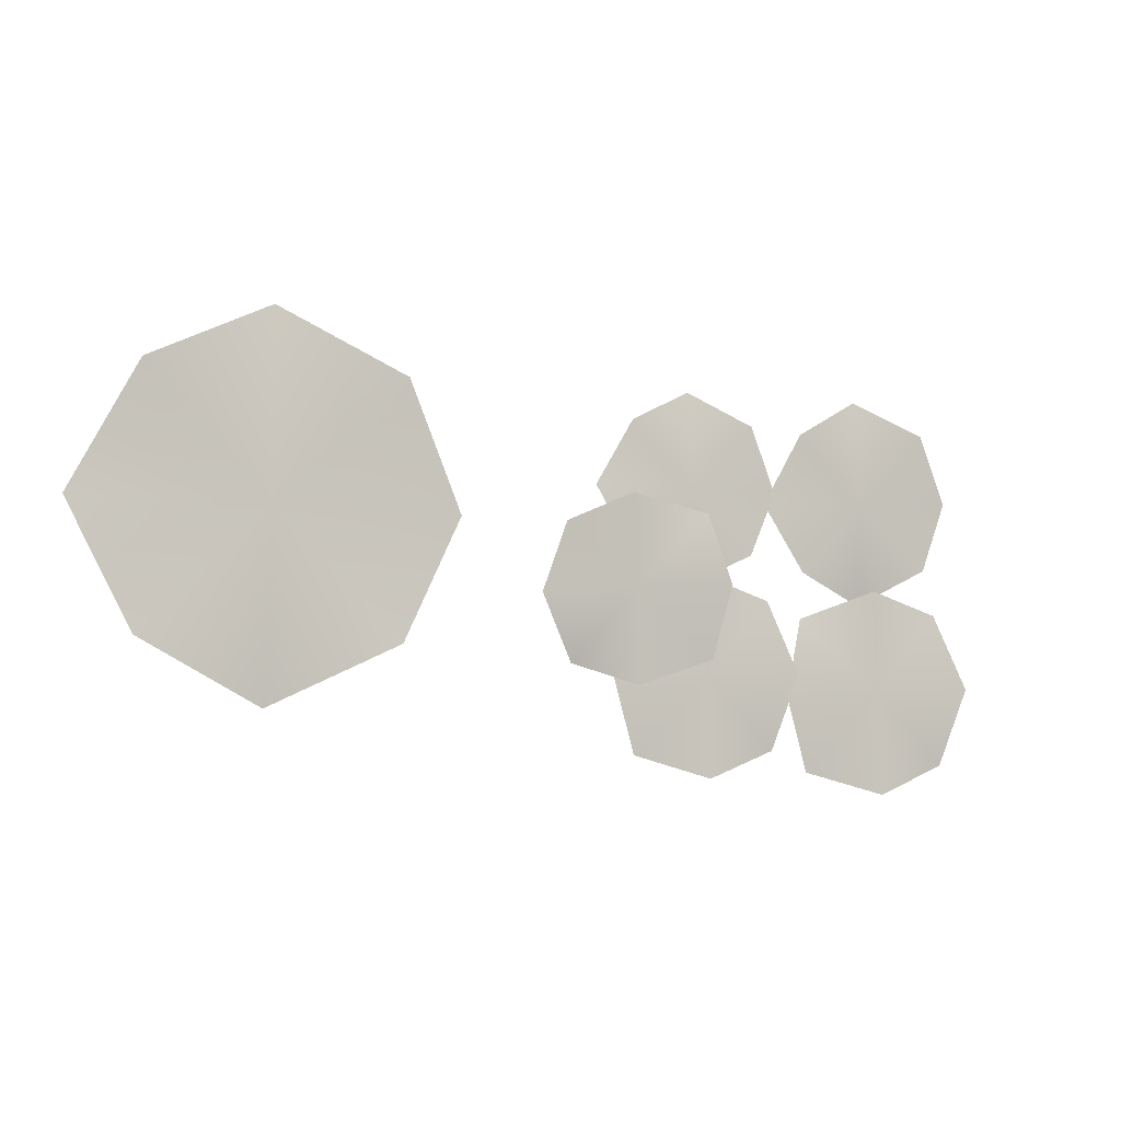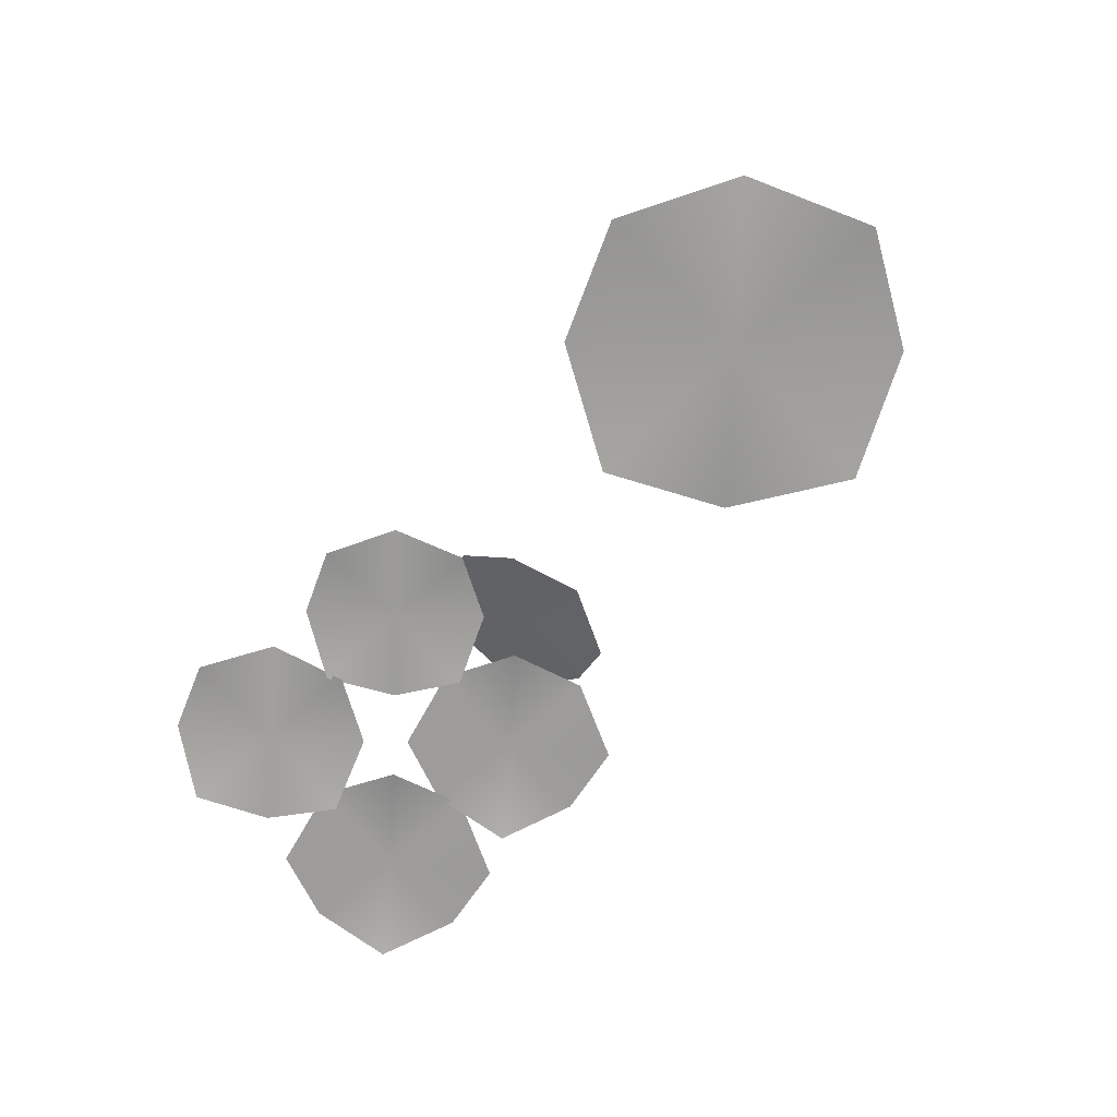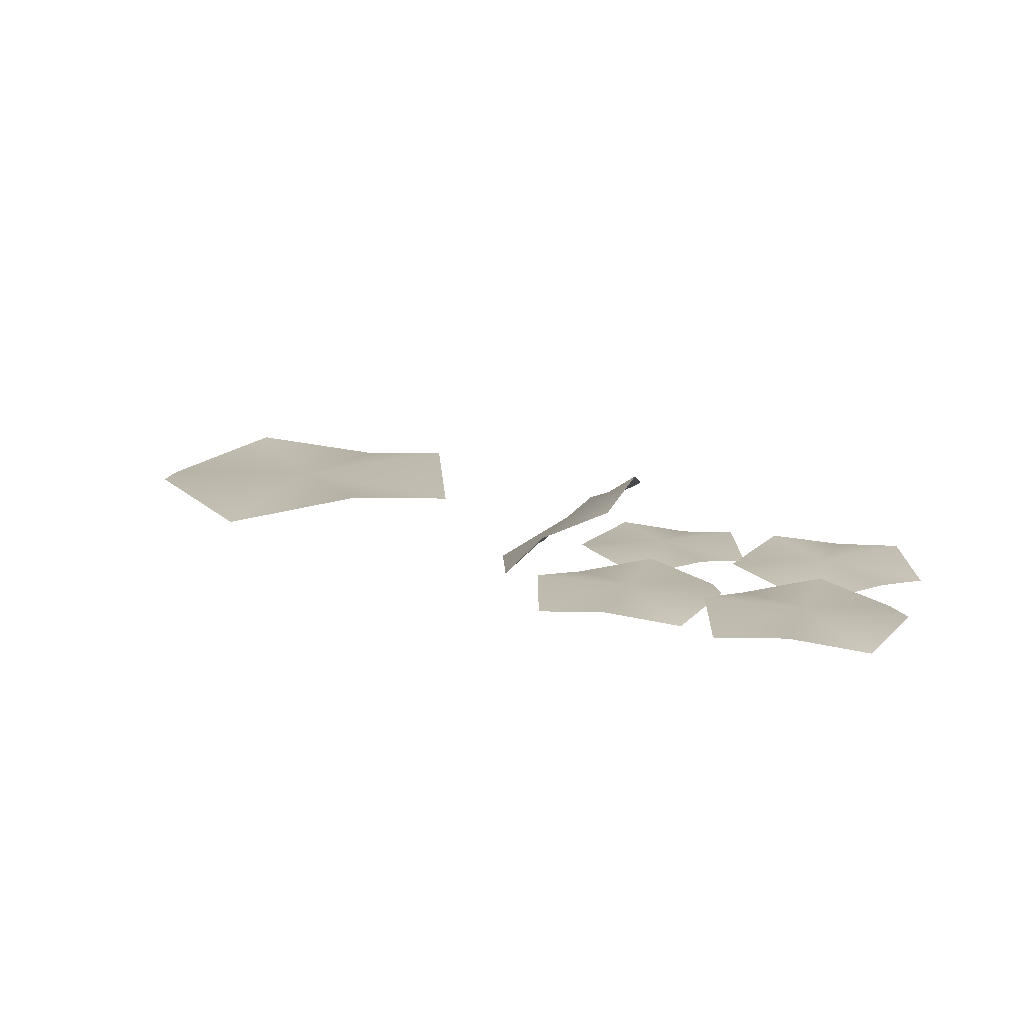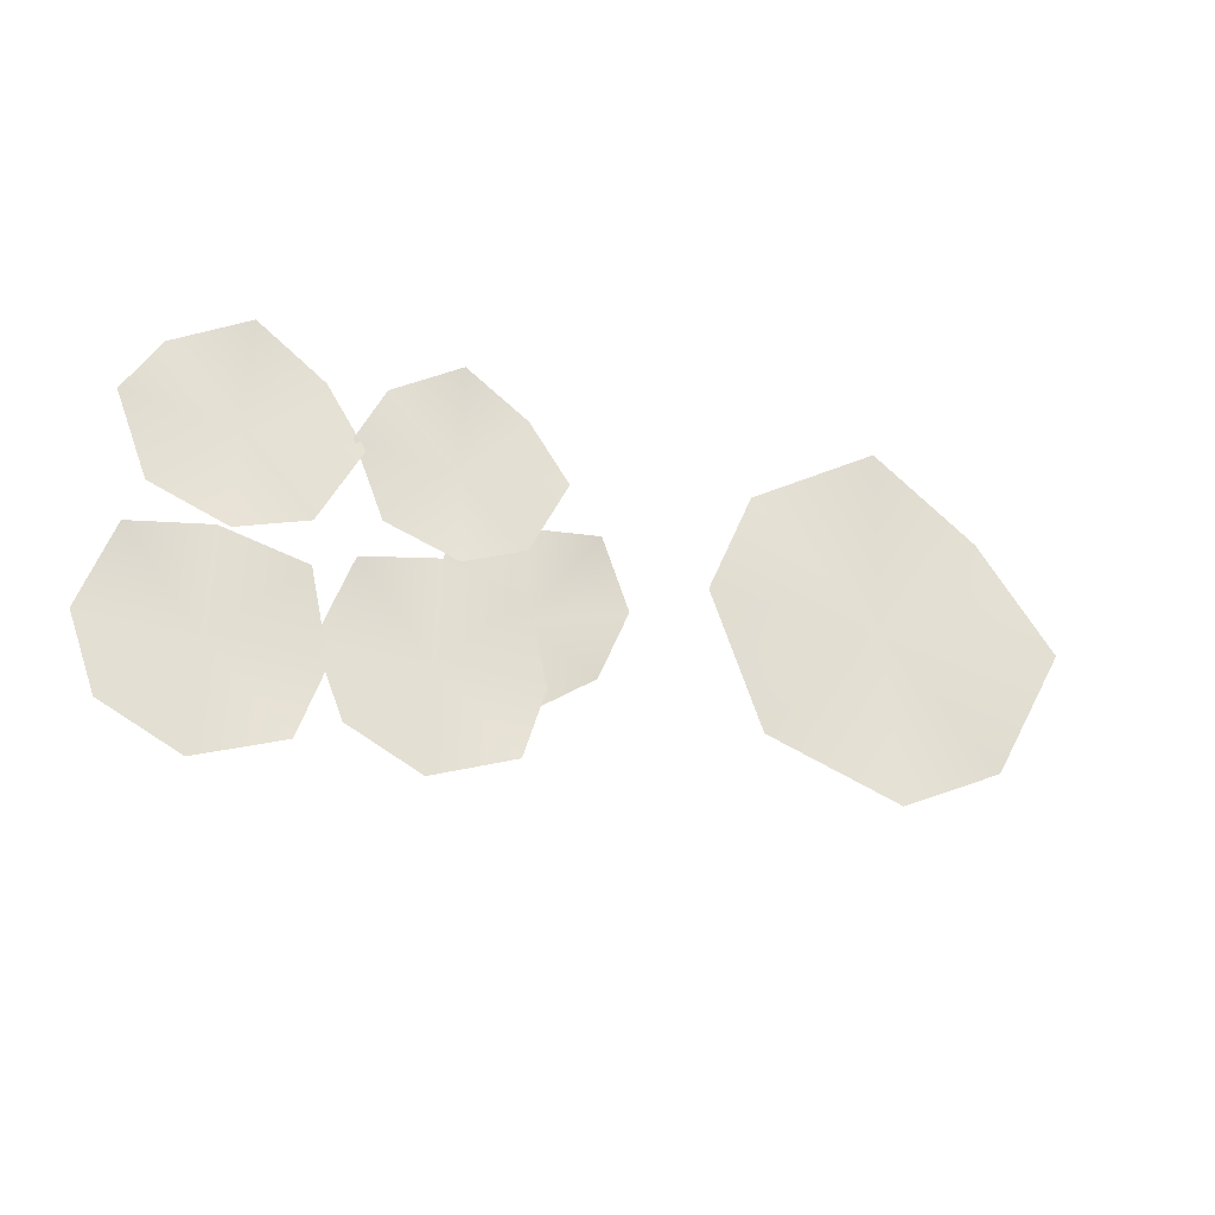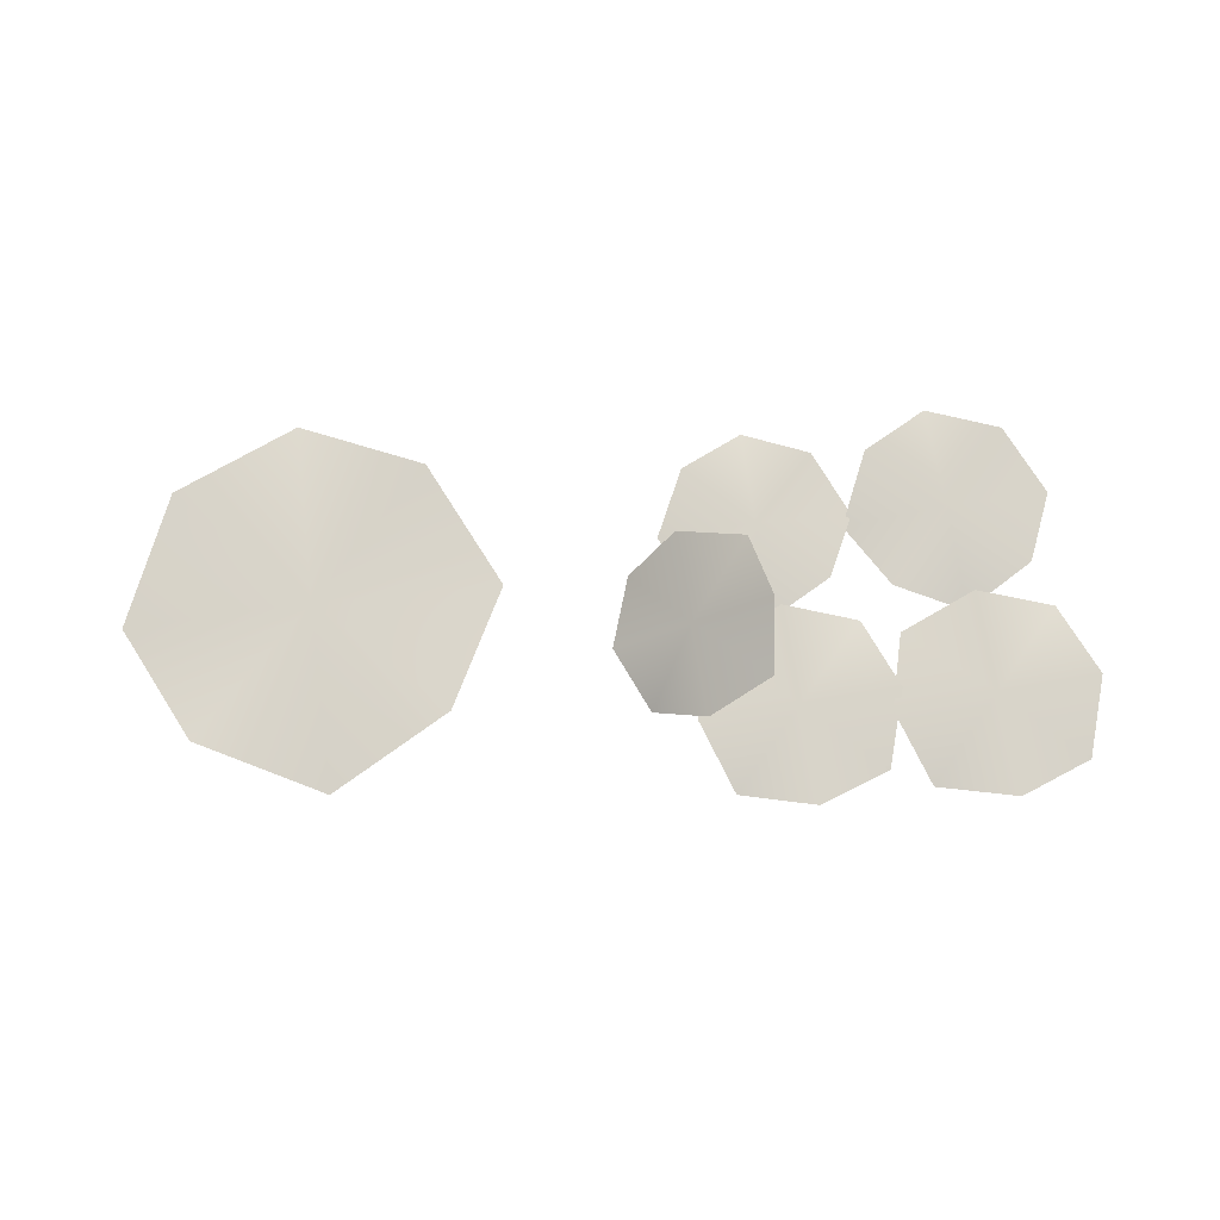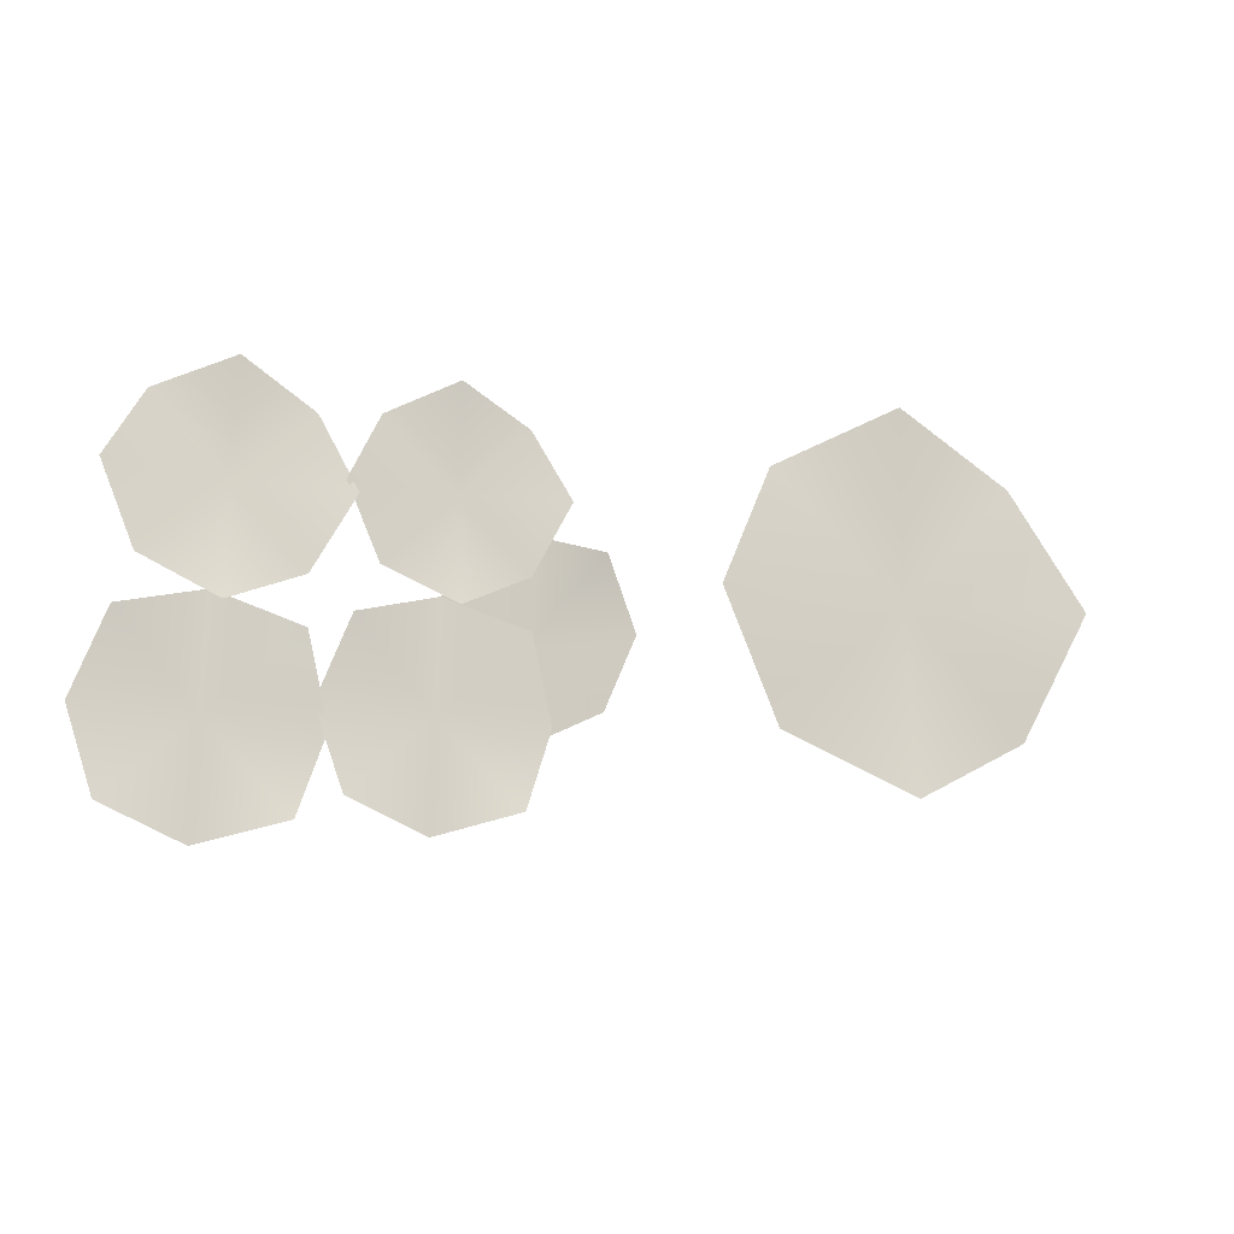
<metadata>
{"format":"obj","ext":"obj","renderer":"f3d","projection":"perspective","resolution":1024,"background":"white","views":[{"elev":-4.2,"azim":158.9,"up":"+Z"},{"elev":-70.2,"azim":42.3,"up":"+Y"},{"elev":14.9,"azim":-160.0,"up":"+Y"},{"elev":-28.9,"azim":-23.3,"up":"+Z"},{"elev":75.1,"azim":172.0,"up":"+Y"},{"elev":-15.5,"azim":-20.1,"up":"+Z"}]}
</metadata>
<code>
g body_geo_alpha
v -0.6686 0.8679 0.06033
v -0.7391 0.8709 0.1355
v -0.7779 0.8524 0.06457
v -0.7439 0.8649 -0.01008
v -0.7439 0.8649 -0.01008
v -0.6722 0.8479 -0.04845
v -0.6686 0.8679 0.06033
v -0.5982 0.8648 -0.01488
v -0.7391 0.8709 0.1355
v -0.6686 0.8679 0.06033
v -0.665 0.8569 0.1704
v -0.5934 0.8709 0.1307
v -0.5982 0.8648 -0.01488
v -0.5593 0.8524 0.05737
v -0.6686 0.8679 0.06033
v -0.5934 0.8709 0.1307
v -0.4689 0.8682 0.06992
v -0.402 0.8682 0.1386
v -0.4702 0.8539 0.1716
v -0.5376 0.8682 0.1369
v -0.5376 0.8682 0.1369
v -0.5708 0.8539 0.06862
v -0.4689 0.8682 0.06992
v -0.5359 0.8682 0.001249
v -0.402 0.8682 0.1386
v -0.4689 0.8682 0.06992
v -0.367 0.8539 0.07121
v -0.4003 0.8682 0.002968
v -0.5359 0.8682 0.001249
v -0.4676 0.8539 -0.03178
v -0.4689 0.8682 0.06992
v -0.4003 0.8682 0.002968
v -0.3843 0.9184 -0.03927
v -0.3819 0.9184 0.05729
v -0.4504 0.9474 0.03481
v -0.4639 0.973 -0.03732
v -0.4639 0.973 -0.03732
v -0.4541 0.9474 -0.1102
v -0.3843 0.9184 -0.03927
v -0.3866 0.9184 -0.1358
v -0.3819 0.9184 0.05729
v -0.3843 0.9184 -0.03927
v -0.3308 0.8654 0.03202
v -0.3046 0.8638 -0.04122
v -0.3866 0.9184 -0.1358
v -0.3345 0.8655 -0.113
v -0.3843 0.9184 -0.03927
v -0.3046 0.8638 -0.04122
v -0.4835 0.8727 -0.1261
v -0.481 0.8727 -0.02138
v -0.5601 0.857 -0.04564
v -0.5882 0.8727 -0.1235
v -0.5882 0.8727 -0.1235
v -0.5641 0.857 -0.2028
v -0.4835 0.8727 -0.1261
v -0.4861 0.8727 -0.2308
v -0.481 0.8727 -0.02138
v -0.4835 0.8727 -0.1261
v -0.4029 0.857 -0.04933
v -0.3789 0.8727 -0.1286
v -0.4861 0.8727 -0.2308
v -0.407 0.857 -0.2065
v -0.4835 0.8727 -0.1261
v -0.3789 0.8727 -0.1286
v -0.6827 0.8729 -0.1418
v -0.7907 0.8729 -0.1381
v -0.7665 0.8567 -0.22
v -0.6864 0.8729 -0.2499
v -0.6864 0.8729 -0.2499
v -0.6043 0.8567 -0.2258
v -0.6827 0.8729 -0.1418
v -0.5746 0.8729 -0.1456
v -0.7907 0.8729 -0.1381
v -0.6827 0.8729 -0.1418
v -0.761 0.8567 -0.05782
v -0.6789 0.8729 -0.0338
v -0.5746 0.8729 -0.1456
v -0.5988 0.8567 -0.06365
v -0.6827 0.8729 -0.1418
v -0.6789 0.8729 -0.0338
v -0.01231 0.9232 0.03221
v -0.1425 0.9333 0.1572
v -0.2037 0.908 0.0283
v -0.1373 0.9333 -0.09799
v -0.1373 0.9333 -0.09799
v -0.008396 0.908 -0.1595
v -0.01231 0.9232 0.03221
v 0.1179 0.9333 -0.09278
v -0.1425 0.9333 0.1572
v -0.01231 0.9232 0.03221
v -0.01623 0.908 0.224
v 0.1127 0.9333 0.1624
v 0.1179 0.9333 -0.09278
v 0.1791 0.908 0.03612
v -0.01231 0.9232 0.03221
v 0.1127 0.9333 0.1624
g body_geo_alpha_0
f 3 2 1
f 1 4 3
f 7 6 5
f 7 8 6
f 11 10 9
f 11 12 10
f 15 14 13
f 15 16 14
f 19 18 17
f 17 20 19
f 23 22 21
f 23 24 22
f 27 26 25
f 27 28 26
f 31 30 29
f 31 32 30
f 35 34 33
f 33 36 35
f 39 38 37
f 39 40 38
f 43 42 41
f 43 44 42
f 47 46 45
f 47 48 46
f 51 50 49
f 49 52 51
f 55 54 53
f 55 56 54
f 59 58 57
f 59 60 58
f 63 62 61
f 63 64 62
f 67 66 65
f 65 68 67
f 71 70 69
f 71 72 70
f 75 74 73
f 75 76 74
f 79 78 77
f 79 80 78
f 83 82 81
f 81 84 83
f 87 86 85
f 87 88 86
f 91 90 89
f 91 92 90
f 95 94 93
f 95 96 94

</code>
